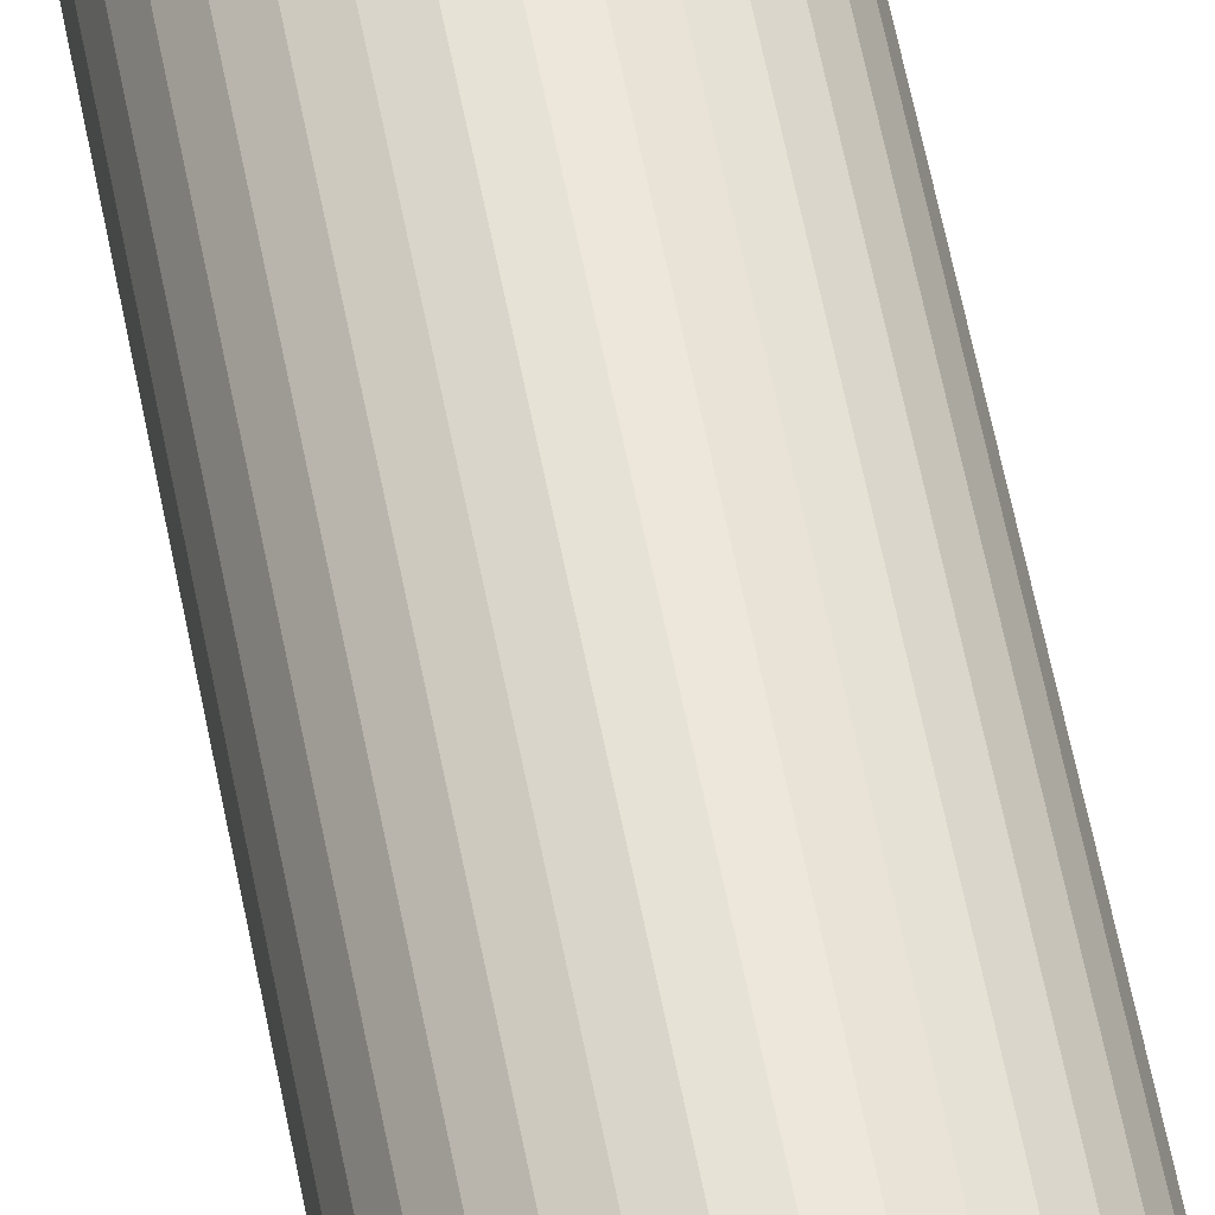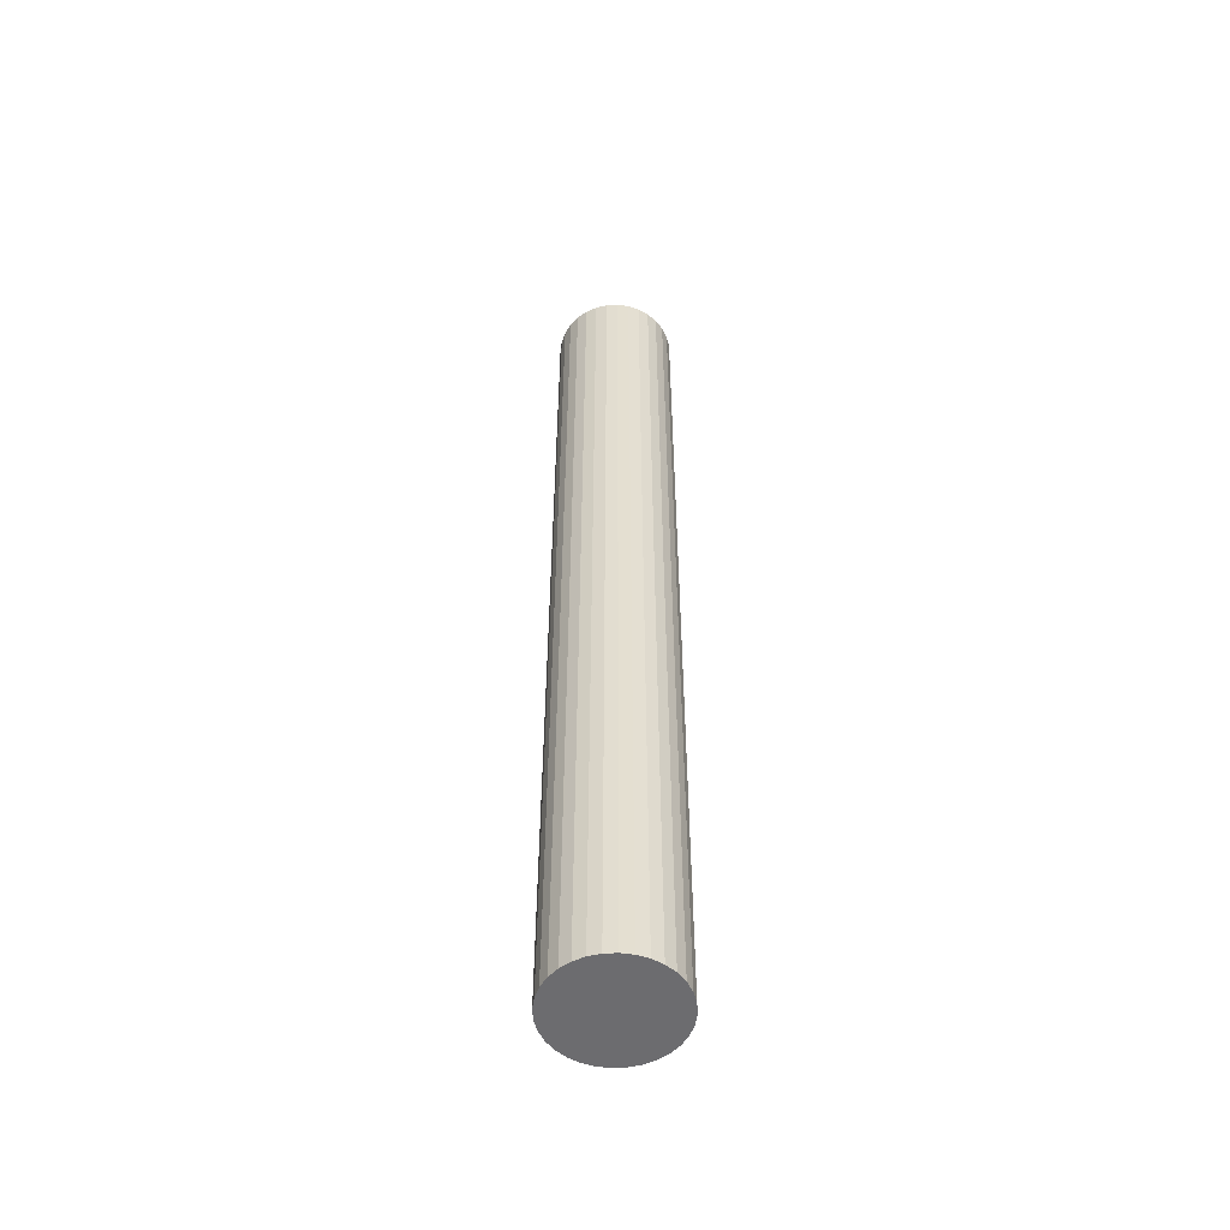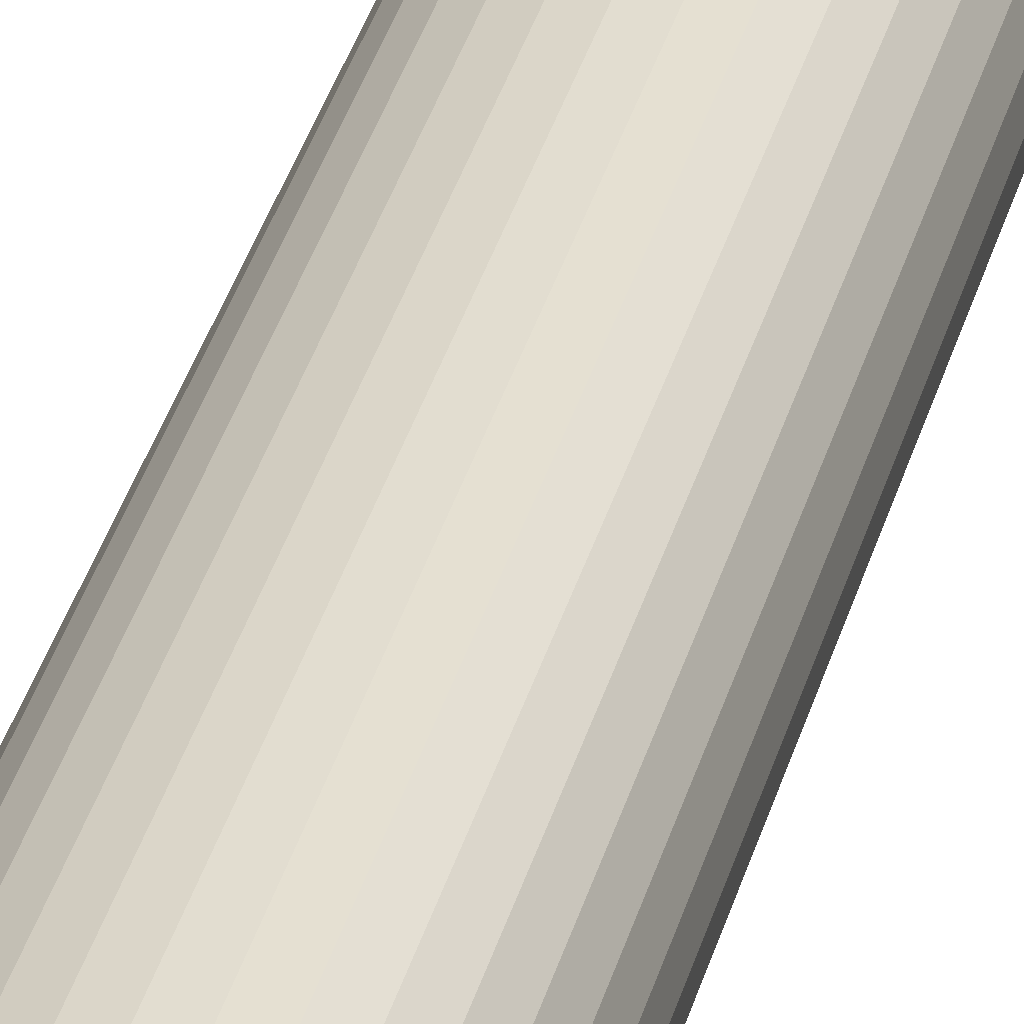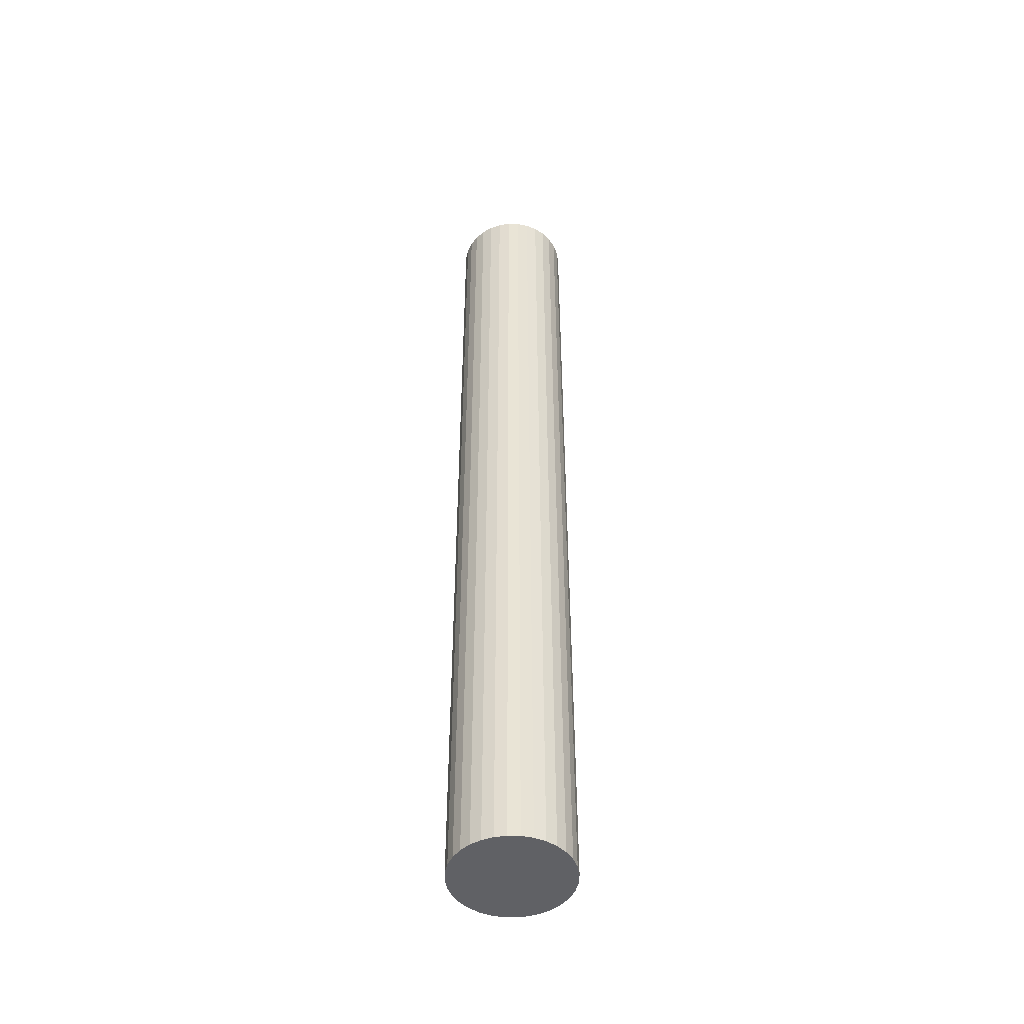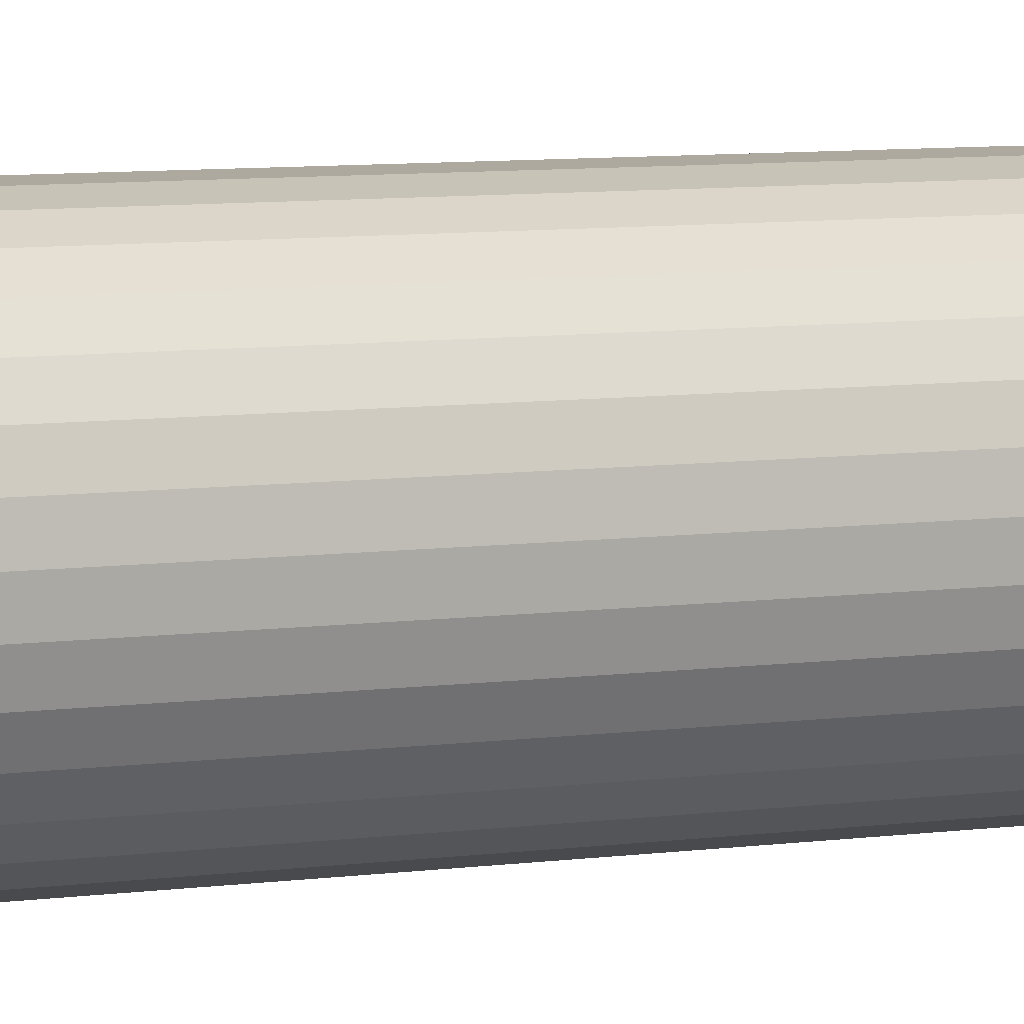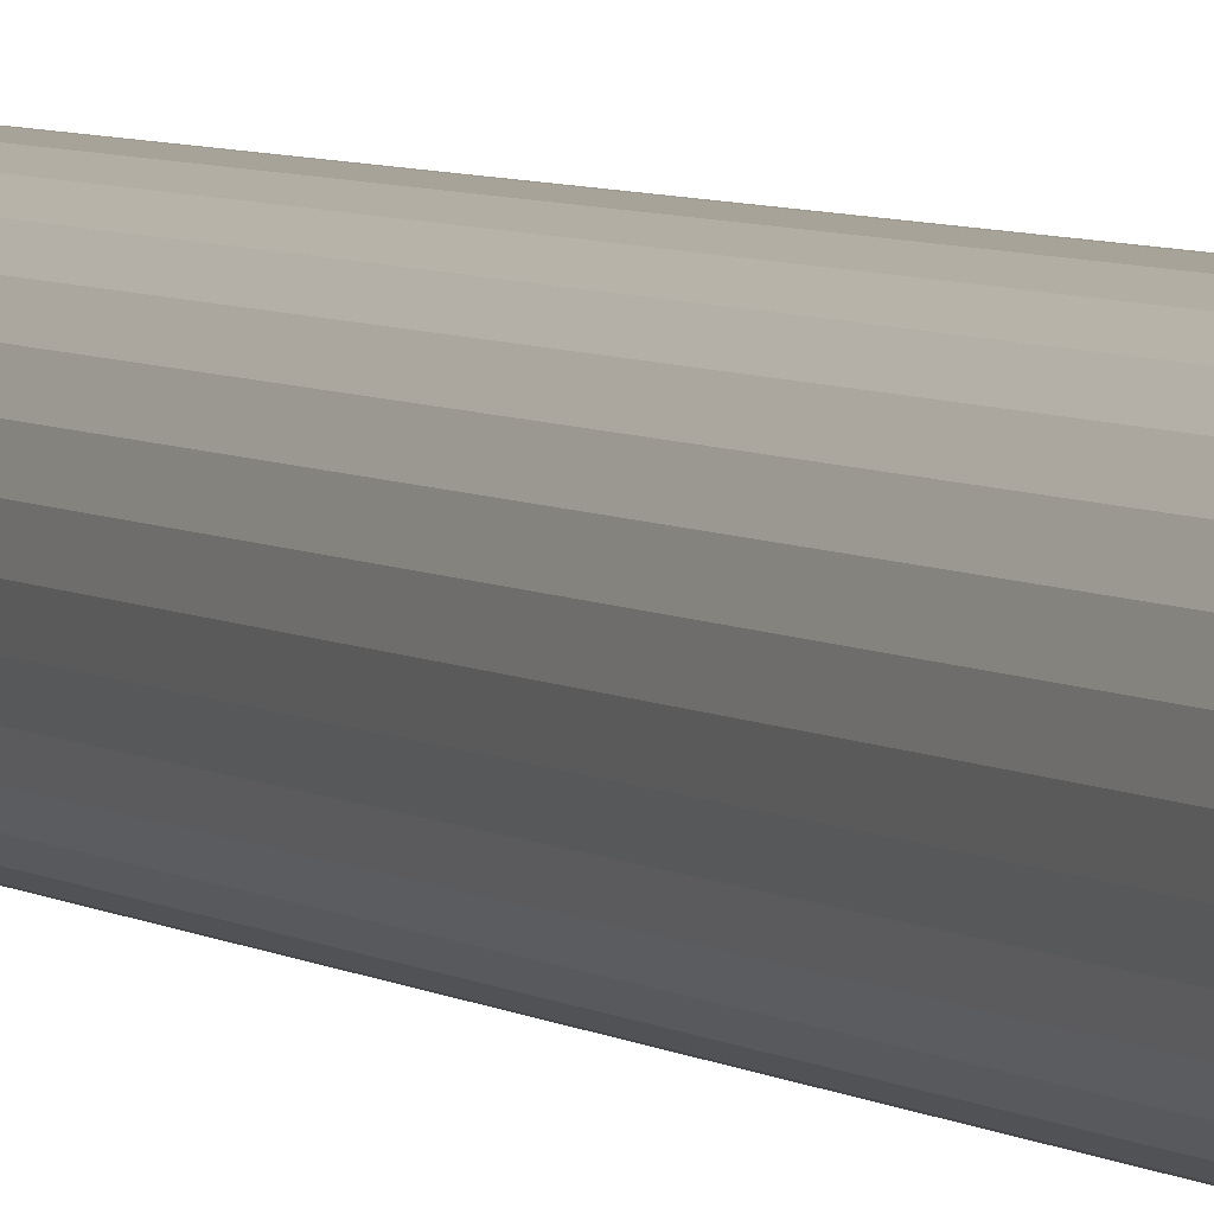
<metadata>
{"format":"obj","ext":"obj","renderer":"f3d","projection":"perspective","resolution":1024,"background":"white","views":[{"elev":56.6,"azim":-10.6,"up":"+Y"},{"elev":-53.8,"azim":109.9,"up":"+Z"},{"elev":33.1,"azim":-166.2,"up":"+Y"},{"elev":-48.2,"azim":-176.0,"up":"+Z"},{"elev":4.1,"azim":54.0,"up":"+Y"},{"elev":4.5,"azim":-24.1,"up":"+Y"}]}
</metadata>
<code>
v 0 0.1818 -1.475
v 0 0.1818 1.475
v 0.03547 0.1783 -1.475
v 0.03547 0.1783 1.475
v 0.06958 0.168 -1.475
v 0.06958 0.168 1.475
v 0.101 0.1512 -1.475
v 0.101 0.1512 1.475
v 0.1286 0.1286 -1.475
v 0.1286 0.1286 1.475
v 0.1512 0.101 -1.475
v 0.1512 0.101 1.475
v 0.168 0.06958 -1.475
v 0.168 0.06958 1.475
v 0.1783 0.03547 -1.475
v 0.1783 0.03547 1.475
v 0.1818 0 -1.475
v 0.1818 -0 1.475
v 0.1783 -0.03547 -1.475
v 0.1783 -0.03547 1.475
v 0.168 -0.06958 -1.475
v 0.168 -0.06958 1.475
v 0.1512 -0.101 -1.475
v 0.1512 -0.101 1.475
v 0.1286 -0.1286 -1.475
v 0.1286 -0.1286 1.475
v 0.101 -0.1512 -1.475
v 0.101 -0.1512 1.475
v 0.06958 -0.168 -1.475
v 0.06958 -0.168 1.475
v 0.03547 -0.1783 -1.475
v 0.03547 -0.1783 1.475
v 0 -0.1818 -1.475
v 0 -0.1818 1.475
v -0.03547 -0.1783 -1.475
v -0.03547 -0.1783 1.475
v -0.06958 -0.168 -1.475
v -0.06958 -0.168 1.475
v -0.101 -0.1512 -1.475
v -0.101 -0.1512 1.475
v -0.1286 -0.1286 -1.475
v -0.1286 -0.1286 1.475
v -0.1512 -0.101 -1.475
v -0.1512 -0.101 1.475
v -0.168 -0.06958 -1.475
v -0.168 -0.06958 1.475
v -0.1783 -0.03547 -1.475
v -0.1783 -0.03547 1.475
v -0.1818 0 -1.475
v -0.1818 -0 1.475
v -0.1783 0.03547 -1.475
v -0.1783 0.03547 1.475
v -0.168 0.06958 -1.475
v -0.168 0.06958 1.475
v -0.1512 0.101 -1.475
v -0.1512 0.101 1.475
v -0.1286 0.1286 -1.475
v -0.1286 0.1286 1.475
v -0.101 0.1512 -1.475
v -0.101 0.1512 1.475
v -0.06958 0.168 -1.475
v -0.03547 0.1783 -1.475
v -0.03547 0.1783 1.475
v -0.06958 0.168 1.475
f 1 2 3
f 3 4 5
f 5 6 7
f 7 8 9
f 9 10 11
f 11 12 13
f 13 14 15
f 15 16 17
f 17 18 19
f 19 20 21
f 21 22 23
f 23 24 25
f 25 26 27
f 27 28 29
f 29 30 31
f 31 32 33
f 33 34 35
f 35 36 37
f 37 38 39
f 39 40 41
f 41 42 43
f 43 44 45
f 45 46 47
f 47 48 49
f 49 50 51
f 51 52 53
f 53 54 55
f 55 56 57
f 57 58 59
f 59 60 61
f 4 2 6
f 63 1 62
f 61 64 62
f 1 3 62
f 2 4 3
f 4 6 5
f 6 8 7
f 8 10 9
f 10 12 11
f 12 14 13
f 14 16 15
f 16 18 17
f 18 20 19
f 20 22 21
f 22 24 23
f 24 26 25
f 26 28 27
f 28 30 29
f 30 32 31
f 32 34 33
f 34 36 35
f 36 38 37
f 38 40 39
f 40 42 41
f 42 44 43
f 44 46 45
f 46 48 47
f 48 50 49
f 50 52 51
f 52 54 53
f 54 56 55
f 56 58 57
f 58 60 59
f 60 64 61
f 2 63 6
f 63 64 6
f 64 60 6
f 60 58 6
f 58 56 6
f 56 54 6
f 54 52 6
f 52 50 6
f 50 48 6
f 48 46 6
f 46 44 6
f 28 32 30
f 26 32 28
f 24 32 26
f 24 34 32
f 24 36 34
f 24 38 36
f 6 10 8
f 6 44 10
f 18 22 20
f 18 24 22
f 18 38 24
f 16 38 18
f 12 16 14
f 12 38 16
f 12 40 38
f 42 40 12
f 44 42 10
f 42 12 10
f 2 1 63
f 64 63 62
f 3 5 62
f 5 7 62
f 7 9 62
f 9 11 62
f 11 13 62
f 13 15 62
f 15 17 62
f 17 19 62
f 19 21 62
f 21 23 62
f 23 25 62
f 25 27 62
f 27 29 62
f 49 45 47
f 55 51 53
f 55 49 51
f 55 45 49
f 62 59 61
f 62 29 59
f 29 31 59
f 59 31 57
f 31 33 57
f 33 35 57
f 35 37 57
f 37 39 57
f 39 41 57
f 41 43 45
f 57 41 55
f 41 45 55

</code>
